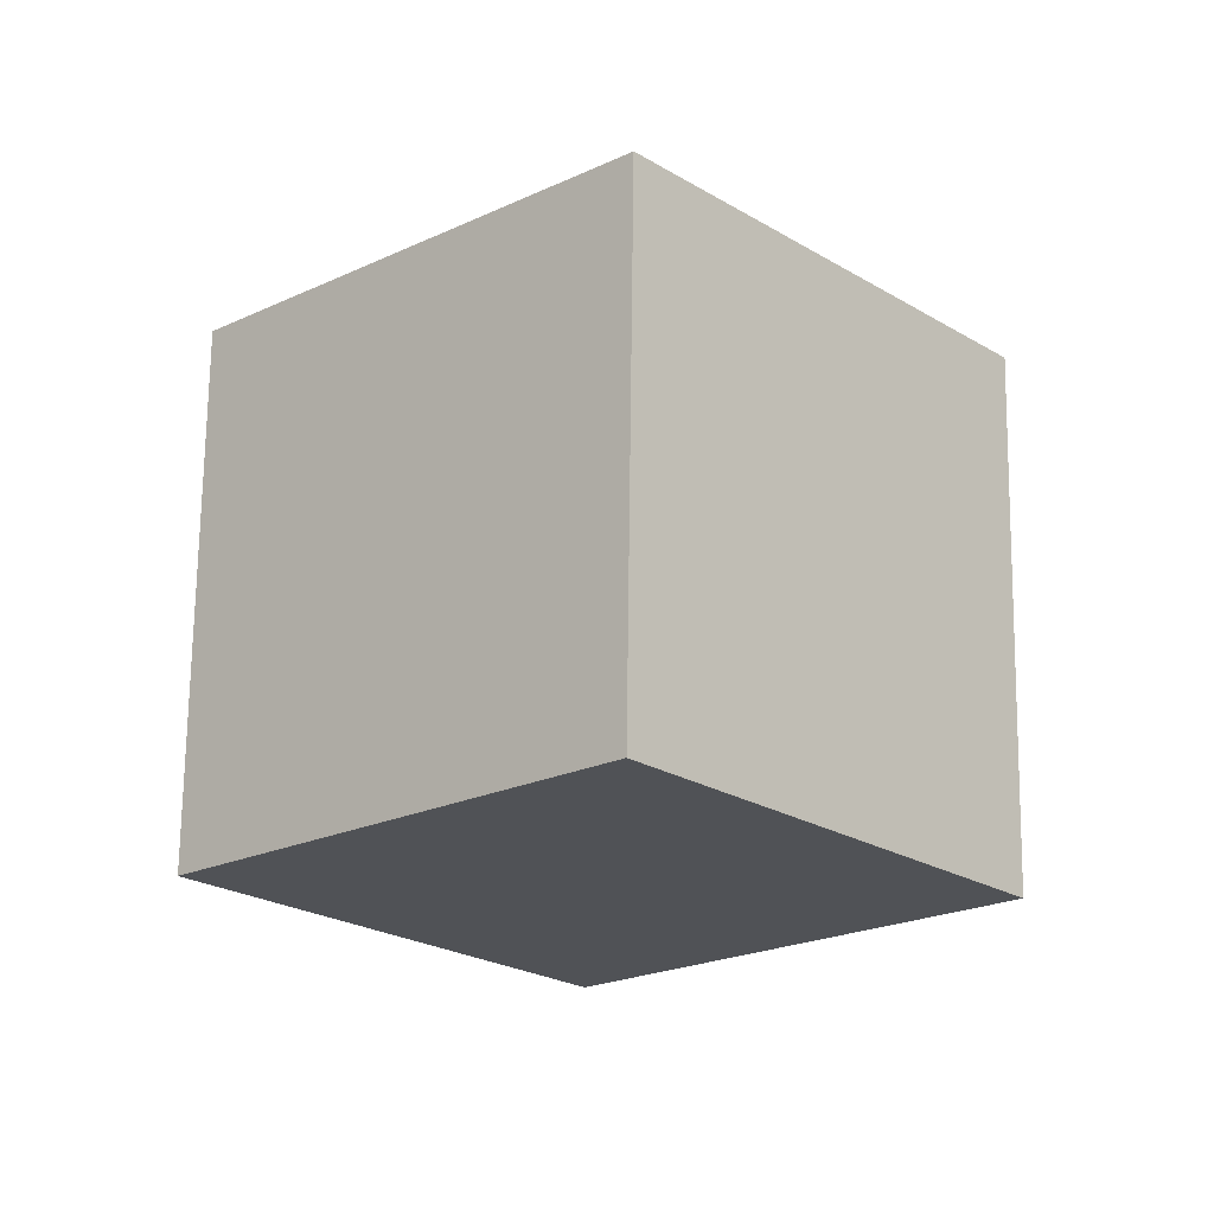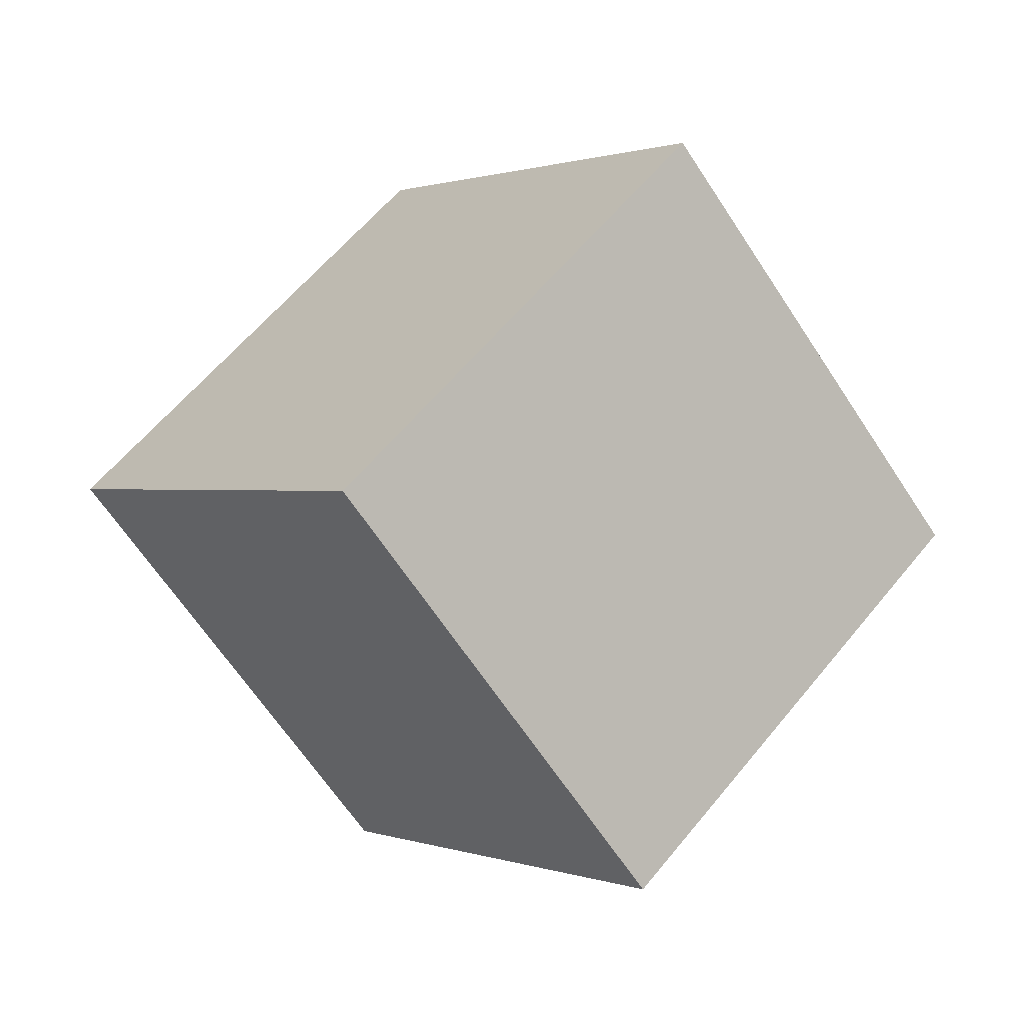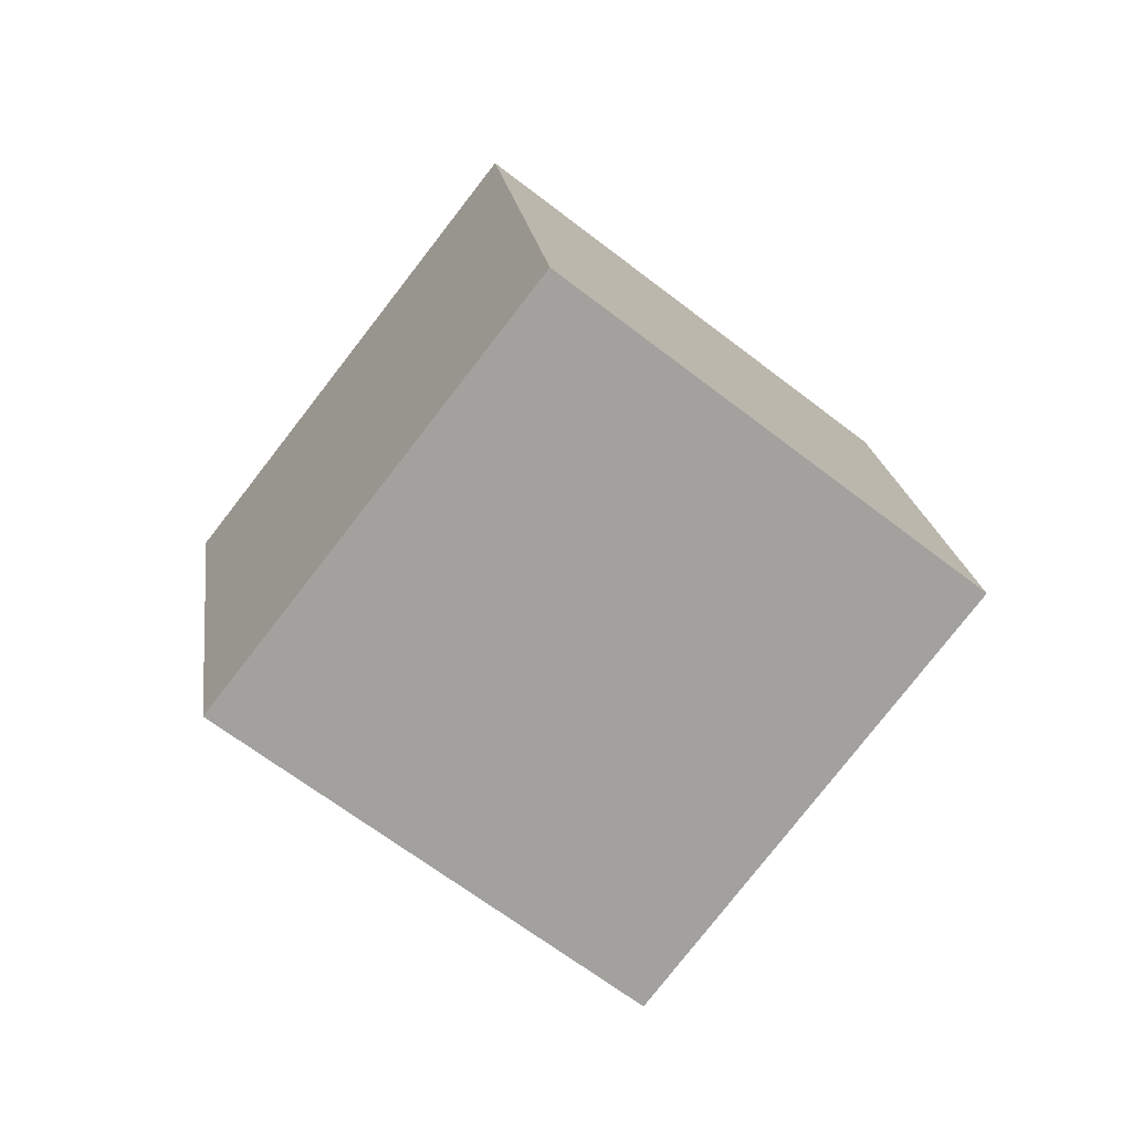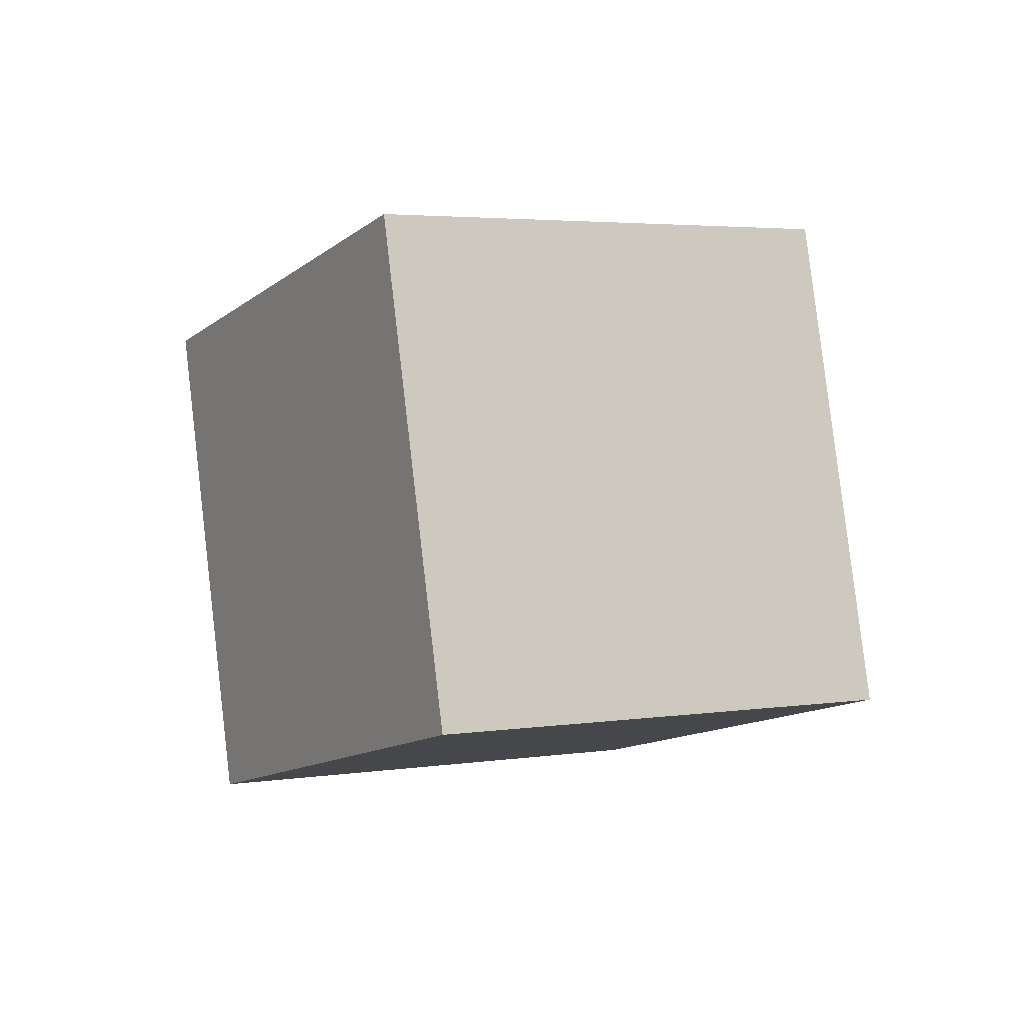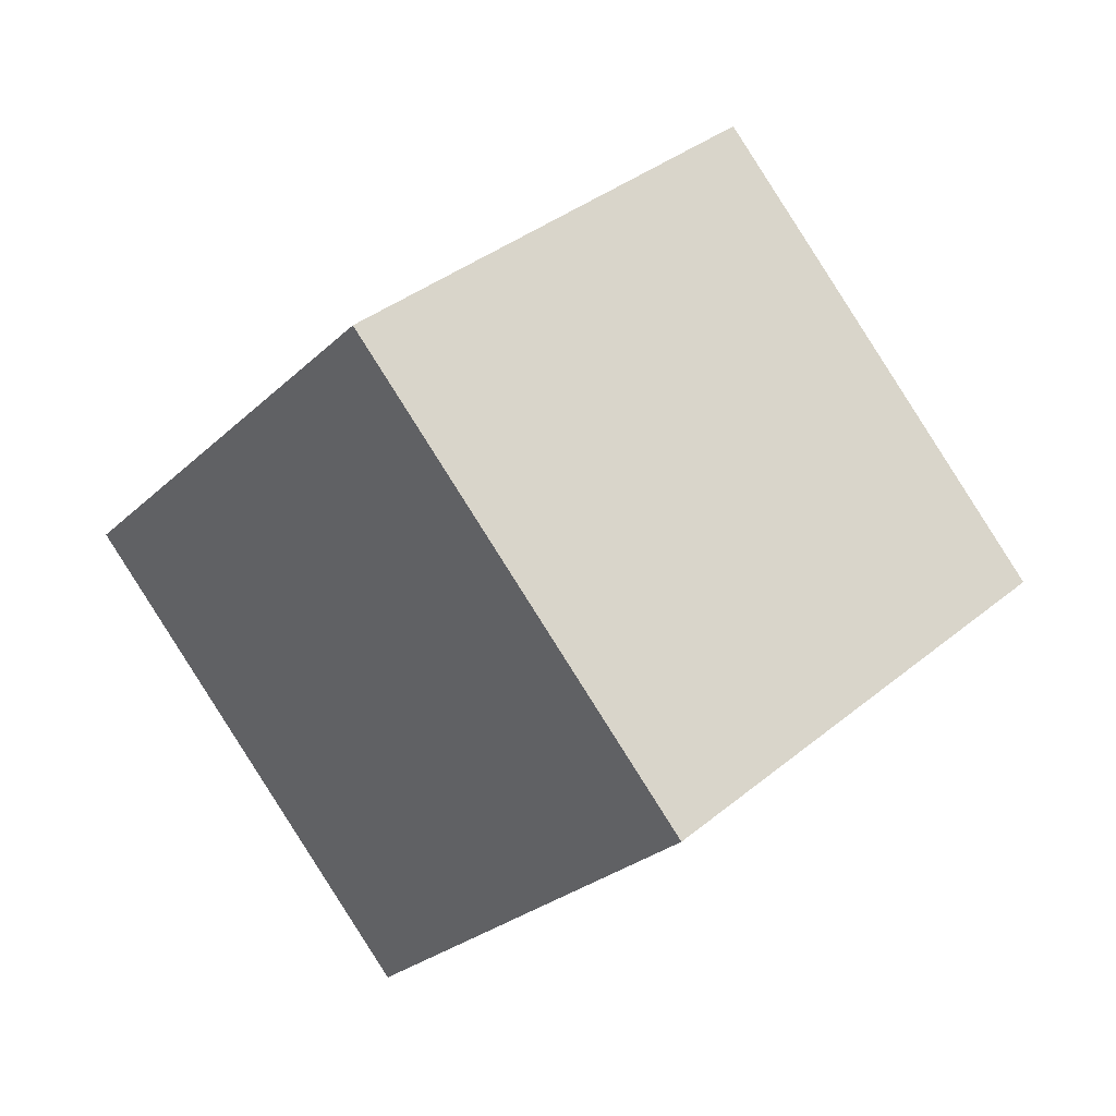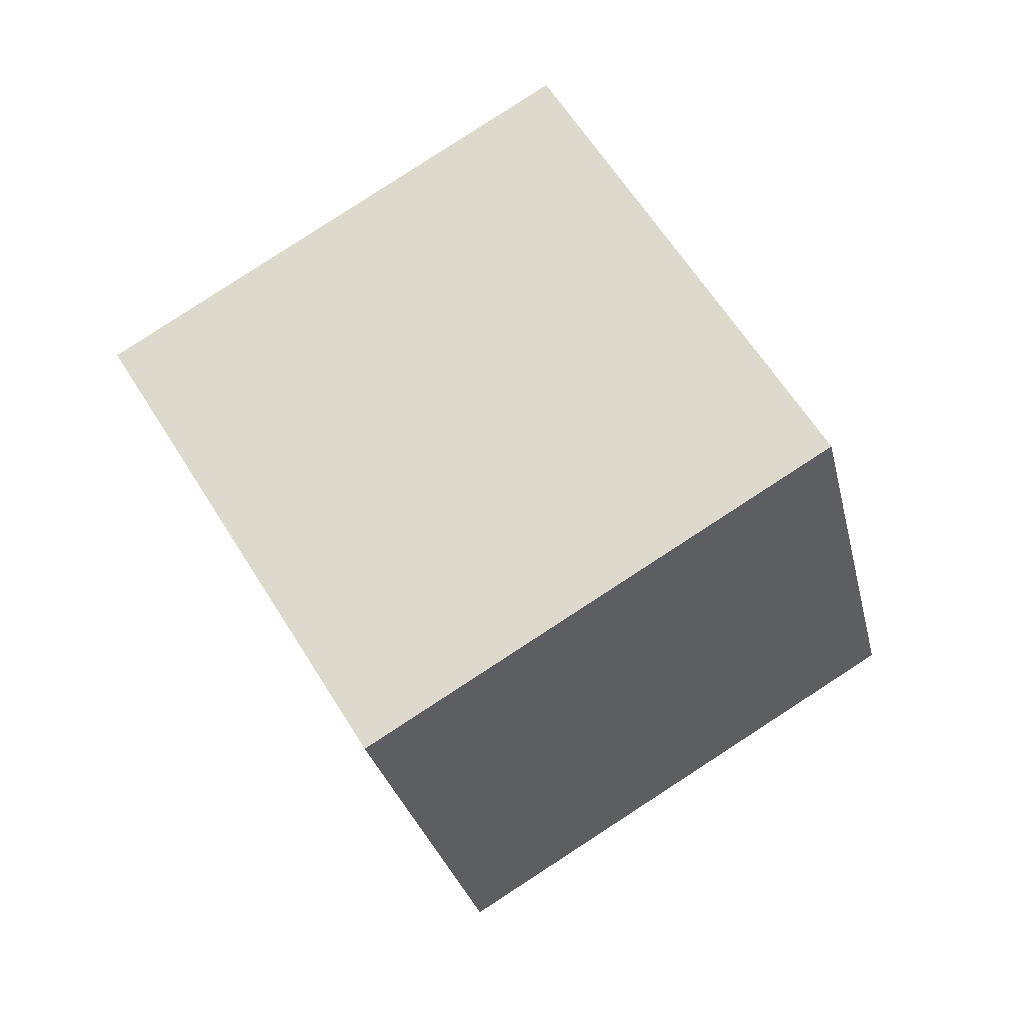
<metadata>
{"format":"obj","ext":"obj","renderer":"f3d","projection":"perspective","resolution":1024,"background":"white","views":[{"elev":12.3,"azim":168.5,"up":"+Y"},{"elev":30.7,"azim":82.4,"up":"+Y"},{"elev":-13.8,"azim":0.3,"up":"+Z"},{"elev":-66.2,"azim":-163.9,"up":"+Z"},{"elev":5.6,"azim":85.9,"up":"+Y"},{"elev":33.2,"azim":8.0,"up":"+Y"}]}
</metadata>
<code>
v 6.128 2.096 -11.36
v -1.678 -2.007 -6.645
v 4.914 10.49 -6.065
v -2.892 6.389 -1.349
v 12.26 -1.465 -4.309
v 4.453 -5.568 0.4065
v 11.05 6.93 0.9869
v 3.239 2.827 5.702
f 2 4 1
f 5 2 1
f 1 4 3
f 3 5 1
f 2 8 4
f 6 2 5
f 6 8 2
f 4 8 3
f 7 5 3
f 3 8 7
f 7 6 5
f 8 6 7

</code>
